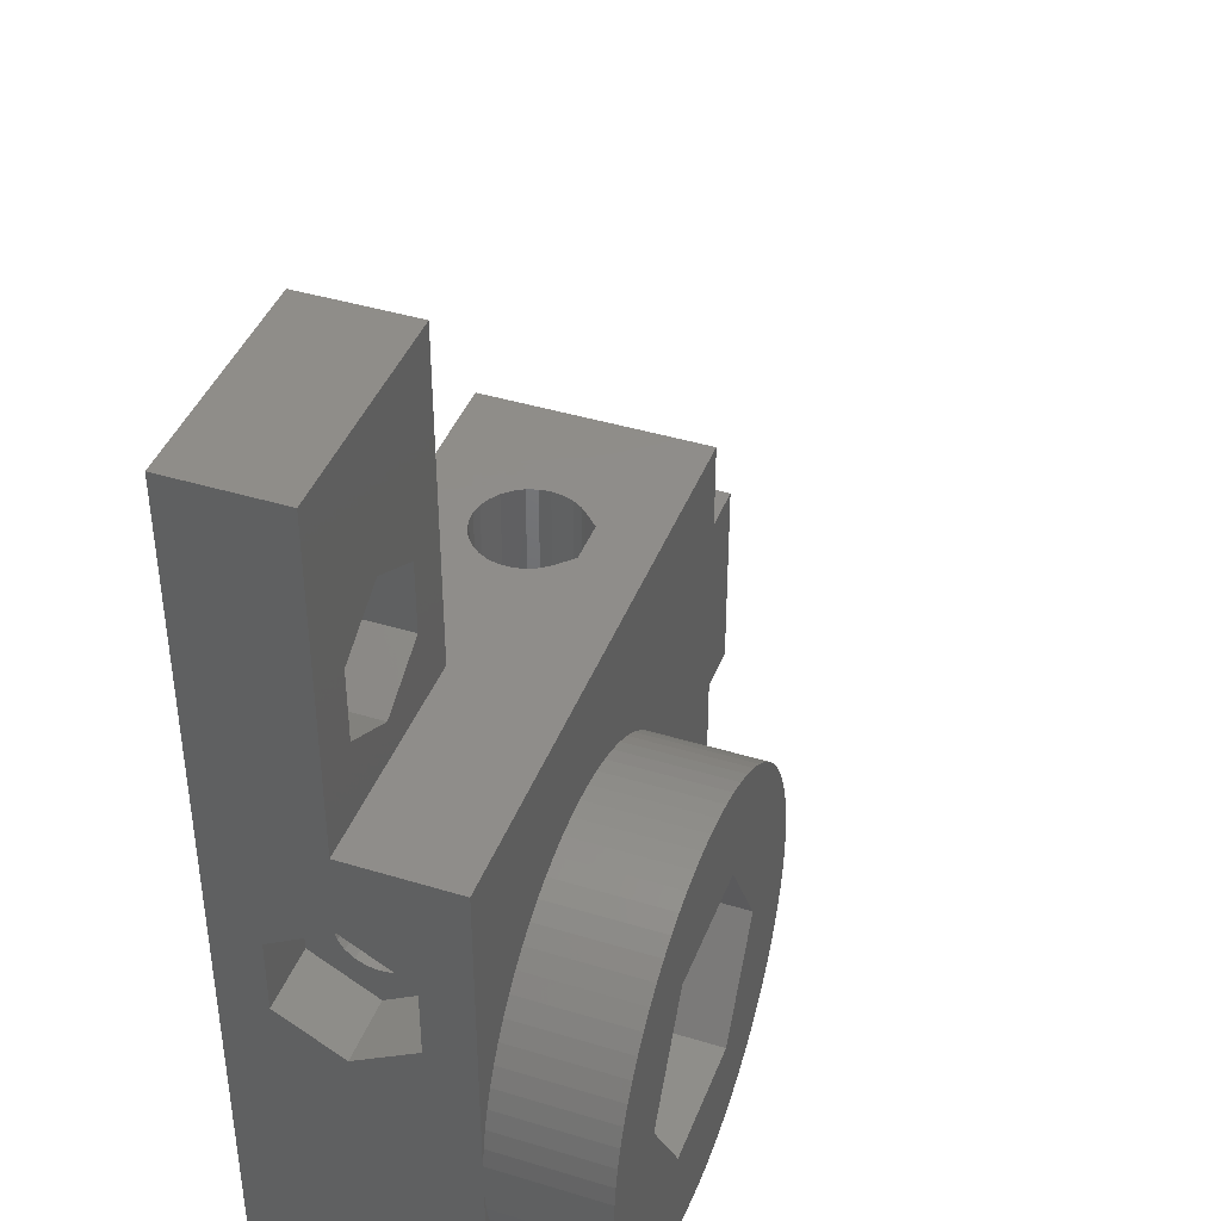
<metadata>
{"format":"stl","ext":"stl","renderer":"f3d","projection":"perspective","resolution":1024,"background":"white","views":[{"elev":41.7,"azim":-69.8,"up":"+Y"}]}
</metadata>
<code>
# stl→obj: 460 verts, 940 faces
v 0 0 0
v 0 0 10
v 0 10 10
v 0 14.65 5
v 0 16.32 2.099
v 0 19.68 2.099
v 0 40 0
v 3.117 29.57 0
v 10 0 10
v 10 6.794 0
v 28.78 2.886 0
v 13.8 0 5
v 15.9 0 1.363
v 20.1 0 1.363
v 40 0 0
v 6.794 10 0
v 7.224 8.397 0
v 8.397 7.224 0
v 0.03805 9.128 10
v 0.1519 8.264 10
v 0.3407 7.412 10
v 0.6031 6.58 10
v 0.9369 5.774 10
v 1.34 5 10
v 1.808 4.264 10
v 9.128 0.03805 10
v 2.34 3.572 10
v 2.929 2.929 10
v 3.572 2.34 10
v 4.264 1.808 10
v 5 1.34 10
v 5.774 0.9369 10
v 6.58 0.6031 10
v 7.412 0.3407 10
v 8.264 0.1519 10
v 0 10 15
v 0.03805 10.87 15
v 0 16.32 7.901
v 0 25 10
v 0.03805 10.87 10
v 0.03805 9.128 15
v 4.2 10 15
v 3 14.65 5
v 3 16.32 2.099
v 0 19.68 7.901
v 3 19.68 7.901
v 3 16.32 7.901
v 0 21.35 5
v 0 25 5
v 3 19.68 2.099
v 3 21.35 5
v 0.1519 11.74 10
v 0.3407 12.59 10
v 0.6031 13.42 10
v 0.9369 14.23 10
v 1.34 15 10
v 1.808 15.74 10
v 2.34 16.43 10
v 10 20 10
v 10.87 19.96 10
v 25 25 10
v 17.05 25 7.3
v 10 25 5
v 2.929 17.07 10
v 3.572 17.66 10
v 4.264 18.19 10
v 5 18.66 10
v 5.774 19.06 10
v 6.58 19.4 10
v 7.412 19.66 10
v 8.264 19.85 10
v 9.128 19.96 10
v 0 40 5
v 5 26.75 5
v 2.185 28.38 5
v 2.185 31.62 5
v 10 40 0
v 5 31.93 0
v 3.49 31.2 0
v 10 40 5
v 5 33.25 5
v 0.1519 11.74 15
v 0.1519 8.264 15
v 0.3407 12.59 15
v 0.3407 7.412 15
v 0.6031 13.42 15
v 0.6031 6.58 15
v 0.9369 14.23 15
v 0.9369 5.774 15
v 1.34 15 15
v 1.34 5 15
v 1.808 15.74 15
v 7.1 15.02 15
v 1.808 4.264 15
v 7.1 4.977 15
v 2.34 16.43 15
v 2.34 3.572 15
v 10.87 0.03805 10
v 10.87 0.03805 15
v 10 0 15
v 15.9 0 8.637
v 25 0 10
v 12.9 4.977 15
v 10 13.21 0
v 10 25 0
v 11.6 12.78 0
v 11.6 12.78 10
v 10 13.21 10
v 12.9 15.02 10
v 10 20 15
v 10.87 19.96 15
v 12.9 15.02 15
v 16.03 25 3.814
v 16.33 25 3.418
v 16.71 25 3.096
v 17.15 25 2.863
v 17.63 25 2.73
v 18.12 25 2.703
v 25 25 0
v 15.71 25 4.751
v 15.82 25 4.266
v 15.71 25 5.249
v 15.82 25 5.734
v 16.03 25 6.186
v 16.33 25 6.582
v 16.37 25 6.626
v 10 6.794 10
v 11.6 7.224 0
v 11.6 7.224 10
v 12.9 4.977 10
v 11.74 0.1519 10
v 11.74 0.1519 15
v 11.74 19.85 10
v 11.74 19.85 15
v 12.78 11.6 0
v 12.78 11.6 10
v 12.78 8.397 10
v 12.78 8.397 0
v 27.71 4.165 0
v 12.59 0.3407 10
v 12.59 0.3407 15
v 12.59 19.66 10
v 12.59 19.66 15
v 13.42 0.6031 10
v 13.42 0.6031 15
v 13.42 19.4 10
v 13.42 19.4 15
v 13.21 10 0
v 25 10 0
v 13.21 10 10
v 15.8 10 10
v 14.23 19.06 15
v 15 18.66 15
v 15.74 18.19 15
v 15.8 10 15
v 18.66 15 15
v 16.43 17.66 15
v 17.07 17.07 15
v 17.66 16.43 15
v 18.19 15.74 15
v 14.23 0.9369 15
v 15 1.34 15
v 15.74 1.808 15
v 16.43 2.34 15
v 17.07 2.929 15
v 17.66 3.572 15
v 18.19 4.264 15
v 18.66 5 15
v 14.23 0.9369 10
v 14.23 19.06 10
v 13.8 4 5
v 15.9 4 1.363
v 15.71 4 4.751
v 15.71 4 5.249
v 15.82 4 5.734
v 15.82 4 4.266
v 16.03 4 6.186
v 16.03 4 3.814
v 15.9 4 8.637
v 15 1.34 10
v 15 18.66 10
v 15.74 1.808 10
v 15.74 18.19 10
v 15.71 16.29 4.751
v 15.77 16.32 4.507
v 15.71 16.29 5.249
v 15.77 16.32 5.493
v 15.71 19.71 4.751
v 15.71 19.75 5
v 15.77 19.68 4.507
v 15.71 19.71 5.249
v 15.77 19.68 5.493
v 15.71 16.25 5
v 16.43 2.34 10
v 16.43 17.66 10
v 15.82 16.43 4.266
v 15.82 16.43 5.734
v 15.82 19.57 4.266
v 15.82 19.57 5.734
v 19.06 5.774 15
v 19.06 14.23 15
v 19.4 6.58 15
v 19.4 13.42 15
v 19.66 7.412 15
v 19.66 12.59 15
v 19.85 8.264 15
v 19.85 11.74 15
v 19.96 9.128 15
v 19.96 10.87 15
v 20 10 15
v 15.92 16.53 4.054
v 15.92 16.53 5.946
v 15.92 19.47 4.054
v 15.92 19.47 5.946
v 20.1 4 8.637
v 20.1 0 8.637
v 16.33 4 3.418
v 16.71 4 3.096
v 17.15 4 2.863
v 17.63 4 2.73
v 18.12 4 2.703
v 20.1 4 1.363
v 16.33 4 6.582
v 16.37 4 6.626
v 17.05 4 7.3
v 16.03 16.74 3.814
v 16.03 16.74 6.186
v 16.03 19.26 3.814
v 16.03 19.26 6.186
v 16.13 16.85 3.677
v 16.06 16.77 6.228
v 16.07 16.76 6.237
v 16.13 19.15 3.677
v 16.07 19.24 6.237
v 16.06 19.23 6.228
v 16.33 17.11 6.582
v 16.33 18.89 6.582
v 16.33 17.26 3.418
v 16.33 18.74 3.418
v 16.37 17.15 6.626
v 16.38 17.15 6.622
v 16.38 4 6.622
v 16.34 17.27 3.408
v 16.34 18.73 3.408
v 16.38 25 6.622
v 16.38 18.85 6.622
v 16.37 18.85 6.626
v 16.51 17.75 3.268
v 16.51 18.25 3.268
v 16.5 17.28 6.75
v 16.5 18.72 6.75
v 17.07 17.07 10
v 17.07 2.929 10
v 18.95 25 7.3
v 18.95 4 7.3
v 17.66 16.43 10
v 17.66 3.572 10
v 18.19 15.74 10
v 18.19 4.264 10
v 18.62 25 2.784
v 18.62 4 2.784
v 18.66 15 10
v 18.66 5 10
v 19.08 25 2.968
v 19.08 4 2.968
v 19.06 14.23 10
v 19.06 5.774 10
v 19.5 18.72 6.75
v 19.5 17.28 6.75
v 19.63 18.85 6.626
v 19.63 25 6.626
v 19.63 17.15 6.626
v 19.63 4 6.626
v 19.4 13.42 10
v 19.4 6.58 10
v 19.49 25 3.247
v 19.49 4 3.247
v 19.66 12.59 10
v 19.66 7.412 10
v 19.51 17.75 3.268
v 19.51 18.25 3.268
v 19.64 18.73 3.408
v 19.83 19.04 3.608
v 19.83 25 3.608
v 19.64 17.27 3.408
v 19.83 16.96 3.608
v 19.83 4 3.608
v 25 18.72 6.75
v 25 17.28 6.75
v 25 17.75 3.268
v 25 18.25 3.268
v 19.62 17.14 6.617
v 19.83 16.92 6.392
v 19.62 18.86 6.617
v 19.62 25 6.617
v 19.83 19.08 6.392
v 19.83 25 6.392
v 19.62 4 6.617
v 19.83 4 6.392
v 25 17.27 3.408
v 25 18.73 3.408
v 19.85 11.74 10
v 19.85 8.264 10
v 19.92 16.76 6.237
v 19.87 16.85 3.677
v 19.87 19.15 3.677
v 19.92 19.24 6.237
v 20.09 19.46 4.034
v 20.09 25 4.034
v 20.09 19.46 5.966
v 20.09 25 5.966
v 20.09 16.54 4.034
v 20.09 4 4.034
v 20.09 16.54 5.966
v 20.09 4 5.966
v 19.96 10.87 10
v 19.96 9.128 10
v 25 16.85 3.677
v 25 19.15 3.677
v 19.93 16.77 6.228
v 25 16.76 6.237
v 19.93 19.23 6.228
v 25 19.24 6.237
v 25 16.77 6.228
v 25 19.23 6.228
v 20 10 10
v 2.185 28.38 2
v 5 26.75 2
v 2.185 31.62 2
v 3.117 29.57 2
v 4.162 28.26 2
v 3.49 31.2 2
v 5 33.25 2
v 2.929 17.07 15
v 2.929 2.929 15
v 3.572 17.66 15
v 3.572 2.34 15
v 20.09 16.53 4.054
v 20.09 16.53 5.946
v 20.09 19.47 4.054
v 20.09 19.47 5.946
v 20.25 19.68 4.506
v 20.25 25 4.506
v 20.25 19.68 5.494
v 20.25 25 5.494
v 22.2 4 5
v 20.25 16.32 4.506
v 20.25 4 4.506
v 20.25 16.32 5.494
v 20.25 4 5.494
v 25 16.53 4.054
v 25 16.53 5.946
v 25 19.47 4.054
v 25 19.47 5.946
v 22.2 0 5
v 25 0 6
v 20.25 16.32 4.507
v 20.25 16.32 5.493
v 20.25 19.68 4.507
v 20.25 19.68 5.493
v 20.3 19.75 5
v 20.3 25 5
v 20.3 16.25 5
v 20.3 4 5
v 25 16.32 4.507
v 25 16.32 5.493
v 25 19.68 4.507
v 25 19.68 5.493
v 25 16.25 5
v 25 19.75 5
v 25 10 6
v 25.9 5 6
v 27.95 1.449 6
v 32.05 1.449 6
v 40 0 6
v 40 10 0
v 27.71 5.835 0
v 28.78 7.114 0
v 30.42 7.404 0
v 27.95 8.551 6
v 32.05 8.551 6
v 40 10 6
v 25.9 5 2
v 27.71 4.165 2
v 27.71 5.835 2
v 27.95 8.551 2
v 27.95 1.449 2
v 28.78 2.886 2
v 28.78 7.114 2
v 32.05 1.449 2
v 30.42 2.596 2
v 30.42 7.404 2
v 32.05 8.551 2
v 30.42 2.596 0
v 3 16.25 5
v 3 16.32 4.507
v 3 16.53 4.054
v 3 16.32 5.493
v 3 16.53 5.946
v 3 16.85 3.677
v 3 17.27 3.408
v 3 17.75 3.268
v 3 16.76 6.237
v 3 17.28 6.75
v 3 16.77 6.228
v 3 18.72 6.75
v 3 18.25 3.268
v 3 18.73 3.408
v 3 19.24 6.237
v 3 19.15 3.677
v 3 19.47 4.054
v 3 19.23 6.228
v 3 19.47 5.946
v 3 19.68 4.507
v 3 19.68 5.493
v 3 19.75 5
v 4.162 28.26 0
v 7.224 11.6 0
v 5 31.93 2
v 4.264 18.19 15
v 4.264 1.808 15
v 31.87 3.431 0
v 31.87 3.431 2
v 31.87 6.569 0
v 31.87 6.569 2
v 32.44 5 2
v 32.44 5 0
v 34.1 5 2
v 34.1 5 6
v 5.838 28.26 0
v 5.838 28.26 2
v 4.2 10 10
v 6.794 10 10
v 7.224 11.6 10
v 7.1 15.02 10
v 7.1 4.977 10
v 7.224 8.397 10
v 5 1.34 15
v 5 18.66 15
v 5.774 0.9369 15
v 5.774 19.06 15
v 7.815 28.38 2
v 7.815 28.38 5
v 6.51 31.2 0
v 6.51 31.2 2
v 7.815 31.62 2
v 7.815 31.62 5
v 6.58 0.6031 15
v 6.58 19.4 15
v 6.883 29.57 2
v 6.883 29.57 0
v 7.412 0.3407 15
v 7.412 19.66 15
v 8.397 12.78 10
v 9.128 19.96 15
v 8.264 19.85 15
v 8.397 7.224 10
v 8.264 0.1519 15
v 9.128 0.03805 15
v 8.397 12.78 0
f 1 2 3
f 1 3 4
f 1 4 5
f 1 5 6
f 1 6 7
f 1 7 8
f 1 9 2
f 1 10 11
f 1 12 9
f 1 13 12
f 1 14 13
f 1 11 15
f 1 8 16
f 1 15 14
f 1 16 17
f 1 17 18
f 1 18 10
f 2 19 3
f 2 20 19
f 2 21 20
f 2 22 21
f 2 23 22
f 2 24 23
f 2 25 24
f 2 9 26
f 2 27 25
f 2 28 27
f 2 29 28
f 2 30 29
f 2 31 30
f 2 32 31
f 2 33 32
f 2 34 33
f 2 35 34
f 2 26 35
f 3 36 37
f 3 38 4
f 3 39 38
f 3 40 39
f 3 37 40
f 3 19 36
f 36 19 41
f 36 41 42
f 36 42 37
f 4 38 43
f 4 43 44
f 4 44 5
f 5 44 6
f 38 45 46
f 38 39 45
f 38 47 43
f 38 46 47
f 6 48 49
f 6 49 7
f 6 44 50
f 6 50 51
f 6 51 48
f 45 48 46
f 45 39 48
f 48 39 49
f 48 51 46
f 39 40 52
f 39 52 53
f 39 53 54
f 39 54 55
f 39 55 56
f 39 56 57
f 39 57 58
f 39 59 60
f 39 60 61
f 39 62 63
f 39 58 64
f 39 64 65
f 39 61 62
f 39 65 66
f 39 66 67
f 39 67 68
f 39 68 69
f 39 69 70
f 39 70 71
f 39 71 72
f 39 72 59
f 49 39 63
f 49 73 7
f 49 63 74
f 49 75 76
f 49 76 73
f 49 74 75
f 7 73 77
f 7 77 78
f 7 79 8
f 7 78 79
f 73 80 77
f 73 76 81
f 73 81 80
f 40 37 82
f 40 82 52
f 37 42 82
f 19 20 41
f 41 20 83
f 41 83 42
f 52 82 84
f 52 84 53
f 82 42 84
f 20 21 83
f 83 21 85
f 83 85 42
f 53 84 86
f 53 86 54
f 84 42 86
f 21 22 85
f 85 22 87
f 85 87 42
f 54 86 88
f 54 88 55
f 86 42 88
f 22 23 87
f 87 23 89
f 87 89 42
f 55 88 90
f 55 90 56
f 88 42 90
f 23 24 89
f 89 24 91
f 89 91 42
f 56 90 92
f 56 92 57
f 90 42 93
f 90 93 92
f 24 25 91
f 91 25 94
f 91 94 95
f 91 95 42
f 57 92 96
f 57 96 58
f 92 93 96
f 25 27 94
f 94 27 97
f 94 97 95
f 9 98 99
f 9 99 100
f 9 12 101
f 9 101 102
f 9 102 98
f 100 99 103
f 104 105 106
f 104 106 107
f 104 107 108
f 108 107 109
f 59 110 60
f 110 111 60
f 110 112 111
f 105 63 113
f 105 77 63
f 105 113 114
f 105 114 115
f 105 115 116
f 105 116 117
f 105 117 118
f 105 118 119
f 105 119 106
f 63 77 80
f 63 120 121
f 63 122 120
f 63 121 113
f 63 123 122
f 63 124 123
f 63 125 124
f 63 126 125
f 63 62 126
f 10 127 128
f 10 128 11
f 127 129 128
f 127 130 129
f 98 131 132
f 98 132 99
f 98 102 131
f 99 132 103
f 60 111 133
f 60 133 61
f 111 134 133
f 111 112 134
f 106 135 107
f 106 119 135
f 107 135 136
f 107 136 109
f 128 129 137
f 128 138 139
f 128 137 138
f 128 139 11
f 129 130 137
f 131 140 141
f 131 141 132
f 131 102 140
f 132 141 103
f 133 134 142
f 133 142 61
f 134 143 142
f 134 112 143
f 140 144 145
f 140 145 141
f 140 102 144
f 141 145 103
f 142 143 146
f 142 146 61
f 143 112 147
f 143 147 146
f 135 148 136
f 135 149 148
f 135 119 149
f 136 148 150
f 136 150 151
f 136 151 109
f 138 137 150
f 138 148 149
f 138 150 148
f 138 149 139
f 137 130 151
f 137 151 150
f 109 151 112
f 112 152 147
f 112 153 152
f 112 154 153
f 112 151 155
f 112 155 156
f 112 157 154
f 112 158 157
f 112 159 158
f 112 160 159
f 112 156 160
f 130 103 155
f 130 155 151
f 103 145 161
f 103 161 162
f 103 162 163
f 103 163 164
f 103 164 165
f 103 165 166
f 103 166 167
f 103 167 168
f 103 168 155
f 144 169 161
f 144 161 145
f 144 102 169
f 146 147 170
f 146 170 61
f 147 152 170
f 12 171 101
f 12 13 172
f 12 172 171
f 171 173 174
f 171 174 175
f 171 176 173
f 171 175 177
f 171 172 178
f 171 179 101
f 171 178 176
f 171 177 179
f 169 180 162
f 169 162 161
f 169 102 180
f 170 152 181
f 170 181 61
f 152 153 181
f 180 182 163
f 180 163 162
f 180 102 182
f 181 153 183
f 181 183 61
f 153 154 183
f 184 176 185
f 186 187 175
f 188 120 189
f 188 190 121
f 188 121 120
f 191 189 122
f 191 122 123
f 191 123 192
f 189 120 122
f 173 193 174
f 173 184 193
f 173 176 184
f 174 193 186
f 174 186 175
f 182 194 164
f 182 164 163
f 182 102 194
f 183 154 195
f 183 195 61
f 154 157 195
f 185 176 196
f 187 197 175
f 190 198 121
f 192 123 199
f 155 168 200
f 155 201 156
f 155 200 202
f 155 203 201
f 155 202 204
f 155 205 203
f 155 204 206
f 155 207 205
f 155 206 208
f 155 209 207
f 155 208 210
f 155 210 209
f 196 178 211
f 197 212 177
f 198 213 113
f 198 113 121
f 199 123 124
f 199 124 214
f 176 178 196
f 175 197 177
f 13 14 172
f 101 179 215
f 101 216 102
f 101 215 216
f 172 217 178
f 172 218 217
f 172 219 218
f 172 220 219
f 172 221 220
f 172 14 222
f 172 222 221
f 179 177 223
f 179 223 224
f 179 224 225
f 179 225 215
f 211 178 226
f 212 227 177
f 213 228 113
f 214 124 229
f 226 217 230
f 227 231 232
f 227 232 223
f 228 233 114
f 228 114 113
f 229 124 125
f 229 234 235
f 229 125 234
f 178 217 226
f 177 227 223
f 232 236 223
f 234 125 237
f 230 217 238
f 233 239 114
f 236 240 241
f 236 241 242
f 238 218 243
f 239 244 115
f 239 115 114
f 237 125 245
f 237 246 247
f 237 245 246
f 125 126 245
f 217 218 238
f 223 236 242
f 223 242 224
f 243 218 248
f 244 249 115
f 240 250 225
f 247 126 62
f 247 246 126
f 247 62 251
f 126 246 245
f 224 240 225
f 224 241 240
f 224 242 241
f 195 157 252
f 195 252 61
f 157 158 252
f 194 253 165
f 194 165 164
f 194 102 253
f 250 251 62
f 250 62 225
f 248 115 249
f 248 218 115
f 115 219 116
f 218 219 115
f 62 61 254
f 225 62 254
f 225 254 255
f 225 255 215
f 252 158 159
f 252 256 61
f 252 159 256
f 253 257 165
f 253 102 257
f 165 257 166
f 116 220 117
f 219 220 116
f 117 221 118
f 220 221 117
f 256 159 160
f 256 258 61
f 256 160 258
f 257 259 166
f 257 102 259
f 166 259 167
f 118 260 119
f 118 261 260
f 221 261 118
f 221 222 261
f 258 160 156
f 258 262 61
f 258 156 262
f 259 263 167
f 259 102 263
f 167 263 168
f 260 264 119
f 260 265 264
f 261 265 260
f 261 222 265
f 262 156 201
f 262 266 61
f 262 201 266
f 263 267 168
f 263 102 267
f 168 267 200
f 254 268 269
f 254 270 268
f 254 271 270
f 254 61 271
f 255 254 269
f 255 269 272
f 255 272 273
f 255 273 215
f 266 201 203
f 266 274 61
f 266 203 274
f 267 275 200
f 267 102 275
f 200 275 202
f 264 276 119
f 264 277 276
f 265 277 264
f 265 222 277
f 274 203 205
f 274 278 61
f 274 205 278
f 275 279 202
f 275 102 279
f 202 279 204
f 276 280 281
f 276 281 282
f 276 282 283
f 276 283 284
f 276 284 119
f 277 280 276
f 277 285 280
f 277 286 285
f 277 287 286
f 277 222 287
f 269 268 288
f 269 289 272
f 269 288 289
f 268 270 288
f 280 285 290
f 280 290 281
f 281 290 291
f 281 291 282
f 292 272 293
f 292 273 272
f 294 295 296
f 294 270 271
f 294 271 295
f 294 296 270
f 295 271 297
f 295 297 296
f 298 292 293
f 298 273 292
f 298 293 299
f 298 299 273
f 272 289 293
f 270 296 288
f 271 61 297
f 273 299 215
f 285 286 300
f 285 300 290
f 282 291 301
f 282 301 283
f 278 205 207
f 278 302 61
f 278 207 302
f 279 303 204
f 279 102 303
f 204 303 206
f 293 289 304
f 286 305 300
f 283 306 284
f 283 301 306
f 296 297 307
f 296 307 288
f 284 306 308
f 284 308 309
f 284 309 119
f 297 310 307
f 297 311 310
f 297 61 311
f 287 305 286
f 287 312 305
f 287 313 312
f 287 222 313
f 299 293 304
f 299 304 314
f 299 314 315
f 299 315 215
f 302 207 209
f 302 316 61
f 302 209 316
f 303 317 206
f 303 102 317
f 206 317 208
f 305 312 318
f 305 318 300
f 306 301 319
f 306 319 308
f 304 320 314
f 304 321 320
f 304 289 321
f 307 322 323
f 307 310 322
f 307 323 288
f 320 321 324
f 320 324 314
f 322 310 325
f 322 325 323
f 316 209 210
f 316 326 102
f 316 210 326
f 316 102 61
f 317 326 208
f 317 102 326
f 208 326 210
f 327 75 328
f 327 329 75
f 327 330 329
f 327 331 330
f 327 328 331
f 75 329 76
f 75 74 328
f 329 330 332
f 329 332 333
f 329 333 81
f 329 81 76
f 58 96 334
f 58 334 64
f 96 93 334
f 27 28 97
f 97 28 335
f 97 335 95
f 64 334 65
f 334 336 65
f 334 93 336
f 28 29 337
f 28 337 335
f 335 337 95
f 312 338 318
f 314 324 339
f 308 340 309
f 308 319 340
f 310 311 341
f 310 341 325
f 309 340 342
f 309 342 343
f 309 343 119
f 311 344 341
f 311 345 344
f 311 61 345
f 313 338 312
f 313 222 346
f 313 347 338
f 313 348 347
f 313 346 348
f 315 314 339
f 315 339 349
f 315 349 350
f 315 350 346
f 315 346 215
f 338 347 351
f 338 351 318
f 339 352 349
f 339 324 352
f 340 319 353
f 340 353 342
f 341 344 354
f 341 354 325
f 14 355 346
f 14 346 222
f 14 356 355
f 14 15 356
f 216 215 355
f 216 355 356
f 216 356 102
f 215 346 355
f 347 357 351
f 349 352 358
f 342 359 343
f 342 353 359
f 344 345 360
f 344 360 354
f 343 359 361
f 343 361 362
f 343 362 119
f 345 361 360
f 345 362 361
f 345 61 362
f 348 357 347
f 348 363 357
f 348 364 363
f 348 346 364
f 350 349 358
f 350 358 363
f 350 363 364
f 350 364 346
f 357 363 365
f 357 365 351
f 358 366 363
f 358 352 366
f 359 353 367
f 359 367 361
f 360 361 368
f 360 368 354
f 363 369 365
f 363 366 369
f 361 367 370
f 361 370 368
f 362 61 119
f 102 371 289
f 102 289 61
f 356 371 102
f 356 372 371
f 356 373 372
f 356 374 373
f 356 15 375
f 356 375 374
f 149 371 376
f 149 365 371
f 149 351 365
f 149 318 351
f 149 300 318
f 149 290 300
f 149 119 290
f 149 377 139
f 149 378 377
f 149 379 378
f 149 376 379
f 371 369 366
f 371 365 369
f 371 366 352
f 371 352 321
f 371 321 289
f 371 372 380
f 371 380 381
f 371 381 382
f 371 382 376
f 352 324 321
f 289 288 61
f 290 119 291
f 291 119 301
f 288 323 61
f 301 119 319
f 319 119 353
f 325 354 323
f 323 354 61
f 353 119 367
f 354 368 61
f 367 119 370
f 368 370 61
f 370 119 61
f 383 372 373
f 383 384 385
f 383 385 386
f 383 387 384
f 383 373 387
f 383 386 372
f 372 386 380
f 139 384 388
f 139 377 384
f 139 388 11
f 384 377 385
f 384 387 388
f 377 378 385
f 385 378 389
f 385 389 386
f 387 373 390
f 387 391 388
f 387 390 391
f 373 374 390
f 386 389 392
f 386 392 393
f 386 393 381
f 386 381 380
f 11 388 394
f 11 394 15
f 388 391 394
f 378 379 392
f 378 392 389
f 43 395 396
f 43 396 397
f 43 398 395
f 43 47 399
f 43 397 44
f 43 399 398
f 395 193 184
f 395 184 396
f 395 186 193
f 395 398 186
f 396 184 185
f 396 185 397
f 398 187 186
f 398 399 187
f 44 397 400
f 44 400 401
f 44 401 402
f 44 402 50
f 47 403 399
f 47 404 403
f 47 46 404
f 397 185 196
f 397 196 211
f 397 211 400
f 399 197 187
f 399 212 197
f 399 403 405
f 399 405 212
f 403 231 405
f 403 232 231
f 403 404 232
f 405 227 212
f 405 231 227
f 400 211 226
f 400 226 230
f 400 230 401
f 401 230 238
f 401 238 243
f 401 243 402
f 404 236 232
f 404 240 236
f 404 250 240
f 404 251 250
f 404 406 251
f 404 46 406
f 402 243 248
f 402 248 407
f 402 407 50
f 407 244 408
f 407 248 249
f 407 249 244
f 407 408 50
f 406 234 237
f 406 237 247
f 406 247 251
f 406 409 234
f 406 46 409
f 408 233 410
f 408 239 233
f 408 244 239
f 408 410 50
f 410 213 411
f 410 228 213
f 410 233 228
f 410 411 50
f 412 214 229
f 412 229 235
f 412 235 409
f 412 409 413
f 412 413 214
f 409 235 234
f 409 46 413
f 411 190 414
f 411 198 190
f 411 213 198
f 411 414 51
f 411 51 50
f 413 192 199
f 413 199 214
f 413 46 51
f 413 415 192
f 413 51 415
f 414 188 416
f 414 190 188
f 414 416 51
f 415 191 192
f 415 416 191
f 415 51 416
f 416 188 189
f 416 189 191
f 8 330 331
f 8 79 330
f 8 417 418
f 8 331 417
f 8 418 16
f 330 79 332
f 79 78 419
f 79 419 332
f 332 419 333
f 65 336 66
f 336 420 66
f 336 93 420
f 29 30 421
f 29 421 337
f 337 421 95
f 394 391 422
f 394 422 15
f 391 423 422
f 391 390 423
f 379 424 425
f 379 425 392
f 379 376 424
f 392 425 393
f 422 423 426
f 422 427 15
f 422 426 427
f 423 390 428
f 423 428 426
f 424 427 425
f 424 376 427
f 425 427 426
f 425 426 428
f 425 428 393
f 390 374 429
f 390 429 428
f 374 375 429
f 393 428 381
f 381 428 429
f 381 429 382
f 427 376 15
f 429 375 382
f 417 331 430
f 417 430 418
f 331 328 431
f 331 431 430
f 432 42 95
f 432 433 434
f 432 435 42
f 432 436 437
f 432 95 436
f 432 434 435
f 432 437 433
f 42 435 93
f 30 31 438
f 30 438 421
f 421 438 95
f 66 420 67
f 420 439 67
f 420 93 439
f 15 376 375
f 375 376 382
f 31 32 440
f 31 440 438
f 438 440 95
f 67 439 68
f 439 441 68
f 439 93 441
f 328 74 442
f 328 442 431
f 74 63 443
f 74 443 442
f 78 77 444
f 78 444 445
f 78 445 419
f 419 445 333
f 333 445 446
f 333 446 447
f 333 447 81
f 81 447 80
f 32 33 448
f 32 448 440
f 440 448 95
f 68 441 69
f 441 449 69
f 441 93 449
f 430 431 450
f 430 451 418
f 430 450 451
f 431 442 450
f 444 77 451
f 444 451 445
f 445 451 450
f 445 450 446
f 33 34 452
f 33 452 448
f 448 452 95
f 69 449 70
f 449 93 453
f 449 453 70
f 16 433 437
f 16 418 433
f 16 437 17
f 433 418 434
f 451 105 418
f 451 77 105
f 450 442 446
f 435 108 109
f 435 109 112
f 435 112 93
f 435 434 454
f 435 454 108
f 93 110 455
f 93 112 110
f 93 456 453
f 93 455 456
f 436 127 457
f 436 130 127
f 436 95 130
f 436 457 437
f 95 100 103
f 95 103 130
f 95 452 458
f 95 458 459
f 95 459 100
f 418 105 460
f 418 460 434
f 434 460 454
f 17 437 457
f 17 457 18
f 34 35 458
f 34 458 452
f 70 453 71
f 453 456 71
f 442 443 447
f 442 447 446
f 443 63 447
f 447 63 80
f 35 26 459
f 35 459 458
f 71 456 72
f 456 455 72
f 460 104 108
f 460 108 454
f 460 105 104
f 18 457 10
f 457 127 10
f 26 9 100
f 26 100 459
f 72 455 59
f 455 110 59

</code>
